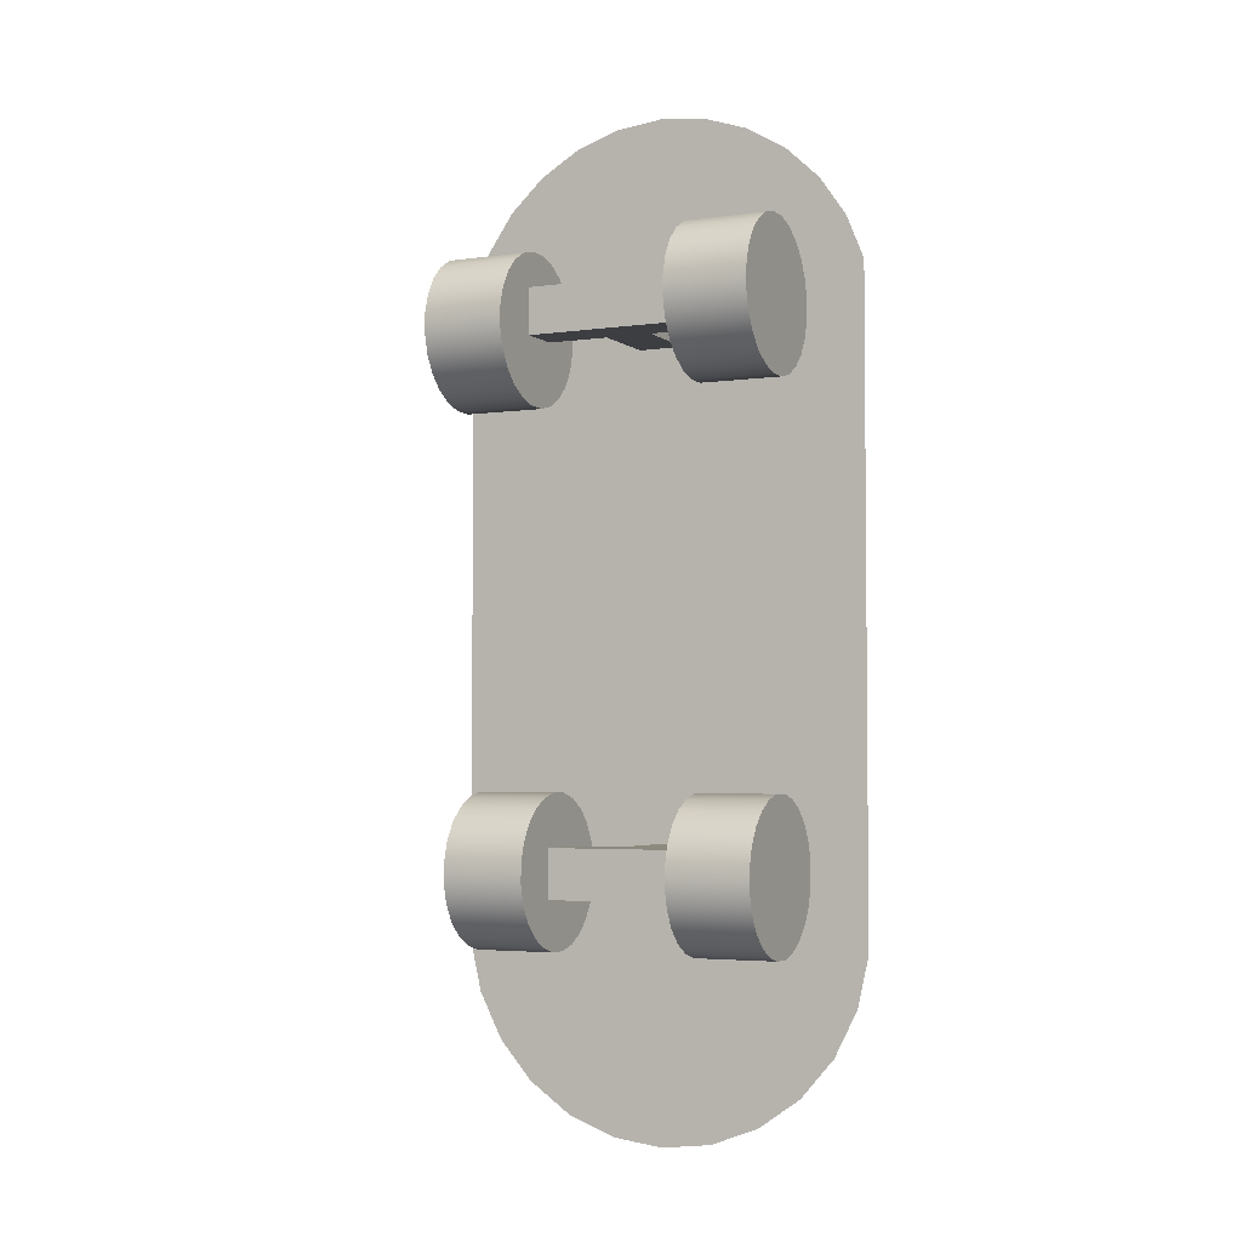
<metadata>
{"format":"obj","ext":"obj","renderer":"f3d","projection":"perspective","resolution":1024,"background":"white","views":[{"elev":-3.6,"azim":25.6,"up":"+Z"}]}
</metadata>
<code>
v -0.02522 0.008658 0.2224
v -0.08116 0.008658 0.2641
v -0.02522 0.008658 0.2641
v -0.08116 0.008658 0.2224
v -0.08116 -0.03007 0.2641
v -0.02522 0.0768 0.2641
v -0.08116 -0.03007 0.2224
v 0.01646 0.008658 0.2641
v -0.02522 0.0768 0.2224
v -0.0139 0.0768 0.2641
v 0.01646 0.008658 0.2224
v 0.07037 -0.03007 0.2641
v 0.006325 0.0768 0.2641
v 0.01646 0.0768 0.2224
v 0.07037 0.008658 0.2224
v 0.07037 0.008658 0.2641
v 0.01646 0.0768 0.2641
v 0.07037 -0.03007 0.2224
v 0.07037 -0.02481 0.308
v 0.07037 -0.04199 0.3037
v 0.07037 -0.02671 0.1734
v 0.07037 -0.007087 0.3078
v 0.07037 0.009966 0.303
v 0.07037 -0.008987 0.1732
v 0.1434 -0.04199 0.3037
v 0.1434 -0.02481 0.308
v 0.07037 0.02367 0.1862
v 0.07037 -0.04376 0.1783
v 0.07037 0.008195 0.1775
v 0.1434 -0.008987 0.1732
v 0.1434 -0.05746 0.295
v 0.1434 -0.007087 0.3078
v 0.07037 0.02519 0.2939
v 0.07037 -0.05746 0.295
v 0.1434 -0.02671 0.1734
v 0.1434 0.008195 0.1775
v 0.1434 -0.04376 0.1783
v 0.1434 0.009966 0.303
v 0.1434 0.02367 0.1862
v 0.07037 0.03638 0.1985
v 0.07037 -0.05898 0.1873
v 0.1434 -0.07017 0.2827
v 0.1434 -0.05898 0.1873
v 0.1434 0.03638 0.1985
v 0.1434 0.02519 0.2939
v 0.07037 0.03754 0.2812
v 0.07037 -0.07017 0.2827
v 0.1434 0.03754 0.2812
v 0.07037 0.04545 0.2137
v 0.07037 -0.07134 0.2
v 0.07037 -0.07925 0.2675
v 0.1434 -0.07134 0.2
v 0.1434 0.04619 0.2657
v 0.07037 0.04619 0.2657
v 0.1434 0.04545 0.2137
v 0.1434 -0.07925 0.2675
v 0.07037 0.05028 0.2308
v 0.07037 -0.07998 0.2155
v 0.1434 -0.07998 0.2155
v 0.07037 -0.08408 0.2504
v 0.1434 0.05053 0.2485
v 0.1434 0.05028 0.2308
v 0.07037 0.05053 0.2485
v 0.1434 -0.08408 0.2504
v 0.07037 -0.08433 0.2327
v 0.1434 -0.08433 0.2327
v 0.02318 0.07957 -0.2599
v 0.02318 0.01164 -0.2162
v 0.02318 0.01164 -0.2599
v 0.02318 0.07957 -0.2162
v -0.01435 0.01164 -0.2599
v -0.01435 0.07957 -0.2162
v 0.0703 0.01164 -0.2599
v -0.06277 -0.03205 -0.2599
v -0.01435 0.07957 -0.2599
v -0.01435 0.01164 -0.2162
v 0.0703 -0.03205 -0.2162
v 0.0703 0.01164 -0.2162
v 0.0703 -0.03205 -0.2599
v -0.06277 0.01164 -0.2599
v -0.06277 -0.03205 -0.2162
v -0.06277 0.01164 -0.2162
v 0.0703 0.01257 -0.1749
v 0.0703 -0.0222 -0.1698
v 0.0703 -0.004483 -0.17
v 0.0703 0.02627 -0.2917
v 0.0703 -0.02411 -0.3044
v 0.0703 -0.03939 -0.1741
v 0.1434 -0.004483 -0.17
v 0.0703 0.0108 -0.3003
v 0.0703 0.02779 -0.1839
v 0.0703 -0.04116 -0.2996
v 0.0703 -0.006383 -0.3046
v 0.1434 -0.03939 -0.1741
v 0.1434 -0.0222 -0.1698
v 0.1434 0.01257 -0.1749
v 0.1434 0.02627 -0.2917
v 0.0703 0.03898 -0.2793
v 0.1434 -0.02411 -0.3044
v 0.1434 -0.006383 -0.3046
v 0.1434 -0.05486 -0.1828
v 0.1434 0.0108 -0.3003
v 0.1434 0.03898 -0.2793
v 0.1434 0.02779 -0.1839
v 0.0703 0.04015 -0.1967
v 0.0703 -0.05486 -0.1828
v 0.1434 -0.04116 -0.2996
v 0.1434 0.04015 -0.1967
v 0.0703 0.04806 -0.2641
v 0.0703 -0.05638 -0.2905
v 0.1434 -0.06757 -0.1951
v 0.1434 -0.05638 -0.2905
v 0.1434 0.04879 -0.2121
v 0.0703 0.04879 -0.2121
v 0.1434 0.04806 -0.2641
v 0.0703 -0.06757 -0.1951
v 0.0703 0.05289 -0.247
v 0.0703 -0.06874 -0.2778
v 0.1434 -0.06874 -0.2778
v 0.0703 -0.07665 -0.2104
v 0.1434 0.05314 -0.2293
v 0.1434 0.05289 -0.247
v 0.0703 0.05314 -0.2293
v 0.1434 -0.07665 -0.2104
v 0.0703 -0.07738 -0.2623
v 0.1434 -0.07738 -0.2623
v 0.0703 -0.08147 -0.2274
v 0.1434 -0.08147 -0.2274
v 0.0703 -0.08172 -0.2451
v 0.1434 -0.08172 -0.2451
v -0.1976 0.08061 -0.3058
v 0.1844 0.08061 0.286
v -0.1976 0.08061 0.286
v 0.1844 0.08061 0.07489
v 0.1684 0.08061 0.3256
v 0.1844 0.08061 -0.3058
v -0.1815 0.08061 0.3256
v -0.1873 0.08061 -0.3517
v 0.1443 0.08061 0.3609
v 0.1741 0.08061 -0.3517
v -0.1574 0.08061 0.3609
v -0.1662 0.08061 -0.3936
v 0.1131 0.08061 0.3902
v 0.153 0.08061 -0.3936
v -0.1263 0.08061 0.3902
v -0.1355 0.08061 -0.4292
v 0.07646 0.08061 0.4122
v 0.1223 0.08061 -0.4292
v -0.08961 0.08061 0.4122
v -0.09705 0.08061 -0.4563
v 0.03593 0.08061 0.4258
v 0.08391 0.08061 -0.4563
v -0.04908 0.08061 0.4258
v -0.05321 0.08061 -0.4732
v -0.006573 0.08061 0.4304
v 0.04007 0.08061 -0.4732
v -0.006573 0.08061 -0.479
v -0.1327 -0.05638 -0.2905
v -0.05963 -0.06874 -0.2778
v -0.1327 -0.06874 -0.2778
v -0.05963 -0.05638 -0.2905
v -0.05963 -0.07738 -0.2623
v -0.1327 -0.06757 -0.1951
v -0.05963 -0.04116 -0.2995
v -0.05963 -0.06757 -0.1951
v -0.1327 -0.07738 -0.2623
v -0.05963 -0.07665 -0.2103
v -0.1327 -0.07665 -0.2103
v -0.1327 -0.05486 -0.1828
v -0.1327 -0.04116 -0.2995
v -0.05963 -0.05486 -0.1828
v -0.05963 -0.08172 -0.2451
v -0.05963 -0.08147 -0.2274
v -0.05963 -0.02411 -0.3044
v -0.05963 -0.03939 -0.1741
v -0.1327 -0.08172 -0.2451
v -0.1327 -0.08147 -0.2274
v -0.1327 -0.03939 -0.1741
v -0.1327 -0.02411 -0.3044
v -0.05963 -0.006383 -0.3046
v -0.05963 -0.0222 -0.1698
v -0.1327 -0.0222 -0.1698
v -0.1327 -0.006383 -0.3046
v -0.05963 0.0108 -0.3003
v -0.05963 -0.004483 -0.17
v -0.1327 -0.004483 -0.17
v -0.1327 0.0108 -0.3003
v -0.05963 0.02627 -0.2916
v -0.05963 0.01257 -0.1748
v -0.1327 0.01257 -0.1748
v -0.1327 0.02627 -0.2916
v -0.05963 0.03898 -0.2793
v -0.05963 0.02779 -0.1839
v -0.1327 0.02779 -0.1839
v -0.1327 0.03898 -0.2793
v -0.1327 0.04806 -0.2641
v -0.05963 0.04015 -0.1966
v -0.1327 0.04015 -0.1966
v -0.05963 0.04806 -0.2641
v -0.1327 0.05289 -0.247
v -0.1327 0.04879 -0.2121
v -0.05963 0.04879 -0.2121
v -0.05963 0.05289 -0.247
v -0.1327 0.05314 -0.2293
v -0.05963 0.05314 -0.2293
v -0.154 -0.08172 0.2213
v -0.0809 -0.08147 0.2391
v -0.154 -0.08147 0.2391
v -0.0809 -0.08172 0.2213
v -0.0809 -0.07665 0.2561
v -0.154 -0.07738 0.2042
v -0.0809 -0.07738 0.2042
v -0.154 -0.07665 0.2561
v -0.0809 -0.06757 0.2713
v -0.0809 -0.06874 0.1887
v -0.154 -0.06874 0.1887
v -0.154 -0.06757 0.2713
v -0.154 -0.05486 0.2837
v -0.0809 -0.05638 0.176
v -0.154 -0.05638 0.176
v -0.0809 -0.05486 0.2837
v -0.154 -0.03939 0.2923
v -0.154 -0.04116 0.1669
v -0.0809 -0.04116 0.1669
v -0.0809 -0.03939 0.2923
v -0.154 -0.0222 0.2967
v -0.154 -0.02411 0.1621
v -0.0809 -0.02411 0.1621
v -0.0809 -0.0222 0.2967
v -0.154 -0.004483 0.2964
v -0.154 -0.006383 0.1618
v -0.0809 -0.006383 0.1618
v -0.0809 -0.004483 0.2964
v -0.154 0.01257 0.2916
v -0.154 0.0108 0.1662
v -0.0809 0.0108 0.1662
v -0.0809 0.01257 0.2916
v -0.154 0.02779 0.2825
v -0.154 0.02627 0.1748
v -0.0809 0.02627 0.1748
v -0.0809 0.02779 0.2825
v -0.0809 0.04015 0.2698
v -0.154 0.03898 0.1872
v -0.0809 0.03898 0.1872
v -0.154 0.04015 0.2698
v -0.0809 0.04879 0.2543
v -0.0809 0.04806 0.2024
v -0.154 0.04806 0.2024
v -0.154 0.04879 0.2543
v -0.0809 0.05314 0.2372
v -0.0809 0.05289 0.2194
v -0.154 0.05289 0.2194
v -0.154 0.05314 0.2372
g mesh1_mesh1-geometry
f 1 2 3
f 2 1 4
f 3 2 1
f 4 1 2
f 2 3 5
f 3 1 6
f 4 7 1
f 7 2 4
f 4 2 7
f 3 8 5
f 2 7 5
f 5 7 2
f 9 6 1
f 6 10 3
f 1 7 11
f 5 8 12
f 13 8 3
f 7 12 5
f 5 12 7
f 6 14 9
f 9 14 6
f 1 14 9
f 10 13 3
f 10 14 6
f 6 14 10
f 11 7 15
f 14 1 11
f 16 12 8
f 17 8 13
f 12 7 18
f 18 7 12
f 13 14 10
f 10 14 13
f 18 15 7
f 8 15 11
f 11 15 8
f 11 8 14
f 16 19 12
f 15 8 16
f 16 8 15
f 17 14 8
f 14 13 17
f 17 13 14
f 12 20 18
f 15 18 21
f 20 12 19
f 22 19 16
f 15 23 16
f 18 20 21
f 24 15 21
f 20 19 25
f 19 22 26
f 23 22 16
f 23 15 27
f 21 20 28
f 29 15 24
f 24 21 30
f 26 25 19
f 25 31 20
f 32 26 22
f 22 23 32
f 27 15 29
f 33 23 27
f 20 34 28
f 21 28 35
f 29 24 36
f 35 30 21
f 30 36 24
f 26 35 25
f 34 20 31
f 25 37 31
f 32 30 26
f 38 32 23
f 27 29 39
f 23 33 38
f 40 33 27
f 28 34 41
f 37 35 28
f 36 39 29
f 30 35 26
f 36 30 32
f 35 37 25
f 31 42 34
f 37 43 31
f 38 36 32
f 39 44 27
f 45 38 33
f 46 33 40
f 40 27 44
f 34 47 41
f 28 41 37
f 39 36 38
f 47 34 42
f 31 43 42
f 43 37 41
f 44 39 45
f 45 39 38
f 45 33 48
f 46 48 33
f 49 46 40
f 40 44 49
f 41 47 50
f 47 42 51
f 43 52 42
f 43 41 52
f 48 44 45
f 48 46 53
f 54 46 49
f 55 49 44
f 47 51 50
f 50 52 41
f 56 51 42
f 42 52 56
f 55 44 48
f 54 53 46
f 53 55 48
f 57 54 49
f 49 55 57
f 50 51 58
f 52 50 59
f 51 56 60
f 52 59 56
f 53 54 61
f 62 55 53
f 63 54 57
f 62 57 55
f 51 60 58
f 58 59 50
f 64 60 56
f 56 59 64
f 63 61 54
f 61 62 53
f 57 62 63
f 65 58 60
f 59 58 66
f 60 64 65
f 66 64 59
f 61 63 62
f 65 66 58
f 66 65 64
g mesh1_mesh1-geometry
f 5 3 2
f 6 1 3
f 1 7 4
f 5 8 3
f 1 6 9
f 3 10 6
f 11 7 1
f 12 8 5
f 3 8 13
f 9 14 1
f 3 13 10
f 15 7 11
f 11 1 14
f 8 12 16
f 13 8 17
f 7 15 18
f 14 8 11
f 8 14 17
g mesh1_mesh1-geometry
f 12 19 16
f 18 20 12
f 21 18 15
f 19 12 20
f 16 19 22
f 16 23 15
f 21 20 18
f 21 15 24
f 25 19 20
f 26 22 19
f 16 22 23
f 27 15 23
f 28 20 21
f 24 15 29
f 30 21 24
f 19 25 26
f 20 31 25
f 22 26 32
f 32 23 22
f 29 15 27
f 27 23 33
f 28 34 20
f 35 28 21
f 36 24 29
f 21 30 35
f 24 36 30
f 25 35 26
f 31 20 34
f 31 37 25
f 26 30 32
f 23 32 38
f 39 29 27
f 38 33 23
f 27 33 40
f 41 34 28
f 28 35 37
f 29 39 36
f 26 35 30
f 32 30 36
f 25 37 35
f 34 42 31
f 31 43 37
f 32 36 38
f 27 44 39
f 33 38 45
f 40 33 46
f 44 27 40
f 41 47 34
f 37 41 28
f 38 36 39
f 42 34 47
f 42 43 31
f 41 37 43
f 45 39 44
f 38 39 45
f 48 33 45
f 33 48 46
f 40 46 49
f 49 44 40
f 50 47 41
f 51 42 47
f 42 52 43
f 52 41 43
f 45 44 48
f 53 46 48
f 49 46 54
f 44 49 55
f 50 51 47
f 41 52 50
f 42 51 56
f 56 52 42
f 48 44 55
f 46 53 54
f 48 55 53
f 49 54 57
f 57 55 49
f 58 51 50
f 59 50 52
f 60 56 51
f 56 59 52
f 61 54 53
f 53 55 62
f 57 54 63
f 55 57 62
f 58 60 51
f 50 59 58
f 56 60 64
f 64 59 56
f 54 61 63
f 53 62 61
f 63 62 57
f 60 58 65
f 66 58 59
f 65 64 60
f 59 64 66
f 62 63 61
f 58 66 65
f 64 65 66
g mesh2_mesh2-geometry
f 67 68 69
f 68 67 70
f 69 71 67
f 72 68 70
f 73 74 69
f 69 74 71
f 75 67 71
f 76 68 72
f 68 77 78
f 74 73 79
f 71 74 80
f 71 72 75
f 81 68 76
f 72 71 76
f 77 68 81
f 81 76 82
g mesh2_mesh2-geometry
f 69 68 67
f 70 67 68
f 68 73 69
f 69 73 68
f 67 71 69
f 67 72 70
f 70 72 67
f 70 68 72
f 73 68 78
f 78 68 73
f 69 74 73
f 71 74 69
f 71 67 75
f 72 67 75
f 75 67 72
f 72 68 76
f 78 77 68
f 73 83 78
f 79 73 74
f 80 74 71
f 75 72 71
f 76 68 81
f 76 71 72
f 81 68 77
f 78 84 77
f 83 85 78
f 83 73 86
f 73 79 87
f 77 74 79
f 79 74 77
f 74 82 80
f 80 82 74
f 82 71 80
f 80 71 82
f 82 76 81
f 71 82 76
f 76 82 71
f 74 77 81
f 81 77 74
f 88 77 84
f 85 84 78
f 85 83 89
f 86 73 90
f 91 83 86
f 87 79 92
f 93 73 87
f 77 88 79
f 82 74 81
f 81 74 82
f 88 84 94
f 84 85 95
f 96 89 83
f 89 95 85
f 90 73 93
f 86 90 97
f 83 91 96
f 98 91 86
f 79 88 92
f 87 92 99
f 93 87 100
f 95 94 84
f 94 101 88
f 96 102 89
f 89 100 95
f 90 93 102
f 102 97 90
f 97 103 86
f 104 96 91
f 105 91 98
f 98 86 103
f 88 106 92
f 107 99 92
f 99 100 87
f 100 102 93
f 95 99 94
f 106 88 101
f 94 107 101
f 102 100 89
f 97 102 96
f 100 99 95
f 103 97 104
f 104 97 96
f 104 91 108
f 105 108 91
f 109 105 98
f 98 103 109
f 92 106 110
f 99 107 94
f 92 110 107
f 101 111 106
f 107 112 101
f 108 103 104
f 108 105 113
f 114 105 109
f 115 109 103
f 106 116 110
f 112 107 110
f 116 106 111
f 101 112 111
f 115 103 108
f 114 113 105
f 113 115 108
f 117 114 109
f 109 115 117
f 110 116 118
f 112 110 119
f 116 111 120
f 112 119 111
f 113 114 121
f 122 115 113
f 123 114 117
f 122 117 115
f 116 120 118
f 118 119 110
f 124 120 111
f 111 119 124
f 123 121 114
f 121 122 113
f 117 122 123
f 118 120 125
f 119 118 126
f 120 124 127
f 119 126 124
f 121 123 122
f 120 127 125
f 125 126 118
f 128 127 124
f 124 126 128
f 129 125 127
f 126 125 130
f 127 128 129
f 130 128 126
f 129 130 125
f 130 129 128
g mesh2_mesh2-geometry
f 78 83 73
f 77 84 78
f 78 85 83
f 86 73 83
f 87 79 73
f 84 77 88
f 78 84 85
f 89 83 85
f 90 73 86
f 86 83 91
f 92 79 87
f 87 73 93
f 79 88 77
f 94 84 88
f 95 85 84
f 83 89 96
f 85 95 89
f 93 73 90
f 97 90 86
f 96 91 83
f 86 91 98
f 92 88 79
f 99 92 87
f 100 87 93
f 84 94 95
f 88 101 94
f 89 102 96
f 95 100 89
f 102 93 90
f 90 97 102
f 86 103 97
f 91 96 104
f 98 91 105
f 103 86 98
f 92 106 88
f 92 99 107
f 87 100 99
f 93 102 100
f 94 99 95
f 101 88 106
f 101 107 94
f 89 100 102
f 96 102 97
f 95 99 100
f 104 97 103
f 96 97 104
f 108 91 104
f 91 108 105
f 98 105 109
f 109 103 98
f 110 106 92
f 94 107 99
f 107 110 92
f 106 111 101
f 101 112 107
f 104 103 108
f 113 105 108
f 109 105 114
f 103 109 115
f 110 116 106
f 110 107 112
f 111 106 116
f 111 112 101
f 108 103 115
f 105 113 114
f 108 115 113
f 109 114 117
f 117 115 109
f 118 116 110
f 119 110 112
f 120 111 116
f 111 119 112
f 121 114 113
f 113 115 122
f 117 114 123
f 115 117 122
f 118 120 116
f 110 119 118
f 111 120 124
f 124 119 111
f 114 121 123
f 113 122 121
f 123 122 117
f 125 120 118
f 126 118 119
f 127 124 120
f 124 126 119
f 122 123 121
f 125 127 120
f 118 126 125
f 124 127 128
f 128 126 124
f 127 125 129
f 130 125 126
f 129 128 127
f 126 128 130
f 125 130 129
f 128 129 130
g mesh3_mesh3-geometry
f 131 132 133
f 132 131 134
f 133 132 131
f 134 131 132
f 135 133 132
f 132 133 135
f 134 131 136
f 136 131 134
f 135 137 133
f 133 137 135
f 138 136 131
f 131 136 138
f 139 137 135
f 135 137 139
f 136 138 140
f 140 138 136
f 139 141 137
f 137 141 139
f 140 138 142
f 142 138 140
f 143 141 139
f 139 141 143
f 140 142 144
f 144 142 140
f 143 145 141
f 141 145 143
f 144 142 146
f 146 142 144
f 147 145 143
f 143 145 147
f 144 146 148
f 148 146 144
f 147 149 145
f 145 149 147
f 148 146 150
f 150 146 148
f 151 149 147
f 147 149 151
f 148 150 152
f 152 150 148
f 151 153 149
f 149 153 151
f 152 150 154
f 154 150 152
f 153 151 155
f 155 151 153
f 152 154 156
f 156 154 152
f 156 154 157
f 157 154 156
g mesh4_mesh4-geometry
f 158 159 160
f 159 158 161
f 162 160 159
f 160 163 158
f 158 164 161
f 165 159 161
f 160 162 166
f 167 162 159
f 160 168 163
f 158 163 169
f 164 158 170
f 171 161 164
f 167 159 165
f 165 161 171
f 172 166 162
f 166 168 160
f 173 162 167
f 168 165 163
f 165 169 163
f 158 169 170
f 170 174 164
f 171 164 175
f 165 168 167
f 169 165 171
f 166 172 176
f 162 173 172
f 166 177 168
f 167 177 173
f 170 169 178
f 174 170 179
f 175 164 174
f 178 171 175
f 177 167 168
f 171 178 169
f 173 176 172
f 177 166 176
f 176 173 177
f 170 178 179
f 179 180 174
f 175 174 181
f 175 182 178
f 179 178 182
f 180 179 183
f 181 174 180
f 182 175 181
f 179 182 183
f 183 184 180
f 181 180 185
f 181 186 182
f 183 182 186
f 184 183 187
f 185 180 184
f 186 181 185
f 183 186 187
f 187 188 184
f 185 184 189
f 185 190 186
f 187 186 190
f 188 187 191
f 189 184 188
f 190 185 189
f 187 190 191
f 191 192 188
f 189 188 193
f 189 194 190
f 191 190 194
f 192 191 195
f 193 188 192
f 194 189 193
f 191 194 195
f 196 192 195
f 193 192 197
f 197 194 193
f 195 194 198
f 192 196 199
f 195 198 196
f 197 192 199
f 194 197 198
f 200 199 196
f 196 198 201
f 197 199 202
f 202 198 197
f 199 200 203
f 196 201 200
f 198 202 201
f 202 199 203
f 204 203 200
f 200 201 204
f 205 201 202
f 202 203 205
f 203 204 205
f 201 205 204
g mesh4_mesh4-geometry
f 160 159 158
f 161 158 159
f 159 160 162
f 158 163 160
f 161 164 158
f 161 159 165
f 166 162 160
f 159 162 167
f 163 168 160
f 169 163 158
f 170 158 164
f 164 161 171
f 165 159 167
f 171 161 165
f 162 166 172
f 160 168 166
f 167 162 173
f 163 165 168
f 163 169 165
f 170 169 158
f 164 174 170
f 175 164 171
f 167 168 165
f 171 165 169
f 176 172 166
f 172 173 162
f 168 177 166
f 173 177 167
f 178 169 170
f 179 170 174
f 174 164 175
f 175 171 178
f 168 167 177
f 169 178 171
f 172 176 173
f 176 166 177
f 177 173 176
f 179 178 170
f 174 180 179
f 181 174 175
f 178 182 175
f 182 178 179
f 183 179 180
f 180 174 181
f 181 175 182
f 183 182 179
f 180 184 183
f 185 180 181
f 182 186 181
f 186 182 183
f 187 183 184
f 184 180 185
f 185 181 186
f 187 186 183
f 184 188 187
f 189 184 185
f 186 190 185
f 190 186 187
f 191 187 188
f 188 184 189
f 189 185 190
f 191 190 187
f 188 192 191
f 193 188 189
f 190 194 189
f 194 190 191
f 195 191 192
f 192 188 193
f 193 189 194
f 195 194 191
f 195 192 196
f 197 192 193
f 193 194 197
f 198 194 195
f 199 196 192
f 196 198 195
f 199 192 197
f 198 197 194
f 196 199 200
f 201 198 196
f 202 199 197
f 197 198 202
f 203 200 199
f 200 201 196
f 201 202 198
f 203 199 202
f 200 203 204
f 204 201 200
f 202 201 205
f 205 203 202
f 205 204 203
f 204 205 201
g mesh5_mesh5-geometry
f 206 207 208
f 207 206 209
f 210 208 207
f 208 211 206
f 211 209 206
f 212 207 209
f 208 210 213
f 207 212 210
f 211 208 213
f 209 211 212
f 214 213 210
f 210 212 215
f 211 213 216
f 216 212 211
f 213 214 217
f 210 215 214
f 212 216 215
f 216 213 217
f 214 218 217
f 214 215 219
f 220 215 216
f 216 217 220
f 218 214 221
f 220 217 218
f 215 220 219
f 214 219 221
f 221 222 218
f 220 218 223
f 220 224 219
f 221 219 224
f 222 221 225
f 223 218 222
f 224 220 223
f 221 224 225
f 225 226 222
f 223 222 227
f 223 228 224
f 225 224 228
f 226 225 229
f 227 222 226
f 228 223 227
f 225 228 229
f 229 230 226
f 227 226 231
f 227 232 228
f 229 228 232
f 230 229 233
f 231 226 230
f 232 227 231
f 229 232 233
f 233 234 230
f 231 230 235
f 231 236 232
f 233 232 236
f 234 233 237
f 235 230 234
f 236 231 235
f 233 236 237
f 237 238 234
f 235 234 239
f 235 240 236
f 237 236 240
f 238 237 241
f 239 234 238
f 240 235 239
f 237 240 241
f 242 238 241
f 239 238 243
f 239 244 240
f 241 240 244
f 238 242 245
f 241 244 242
f 243 238 245
f 244 239 243
f 246 245 242
f 242 244 247
f 243 245 248
f 248 244 243
f 245 246 249
f 242 247 246
f 244 248 247
f 248 245 249
f 250 249 246
f 246 247 251
f 252 247 248
f 248 249 252
f 249 250 253
f 246 251 250
f 247 252 251
f 252 249 253
f 251 253 250
f 253 251 252
g mesh5_mesh5-geometry
f 208 207 206
f 209 206 207
f 207 208 210
f 206 211 208
f 206 209 211
f 209 207 212
f 213 210 208
f 210 212 207
f 213 208 211
f 212 211 209
f 210 213 214
f 215 212 210
f 216 213 211
f 211 212 216
f 217 214 213
f 214 215 210
f 215 216 212
f 217 213 216
f 217 218 214
f 219 215 214
f 216 215 220
f 220 217 216
f 221 214 218
f 218 217 220
f 219 220 215
f 221 219 214
f 218 222 221
f 223 218 220
f 219 224 220
f 224 219 221
f 225 221 222
f 222 218 223
f 223 220 224
f 225 224 221
f 222 226 225
f 227 222 223
f 224 228 223
f 228 224 225
f 229 225 226
f 226 222 227
f 227 223 228
f 229 228 225
f 226 230 229
f 231 226 227
f 228 232 227
f 232 228 229
f 233 229 230
f 230 226 231
f 231 227 232
f 233 232 229
f 230 234 233
f 235 230 231
f 232 236 231
f 236 232 233
f 237 233 234
f 234 230 235
f 235 231 236
f 237 236 233
f 234 238 237
f 239 234 235
f 236 240 235
f 240 236 237
f 241 237 238
f 238 234 239
f 239 235 240
f 241 240 237
f 241 238 242
f 243 238 239
f 240 244 239
f 244 240 241
f 245 242 238
f 242 244 241
f 245 238 243
f 243 239 244
f 242 245 246
f 247 244 242
f 248 245 243
f 243 244 248
f 249 246 245
f 246 247 242
f 247 248 244
f 249 245 248
f 246 249 250
f 251 247 246
f 248 247 252
f 252 249 248
f 253 250 249
f 250 251 246
f 251 252 247
f 253 249 252
f 250 253 251
f 252 251 253
g mesh6_mesh6-geometry
l 3 2
l 3 1
l 4 2
l 2 5
l 1 4
l 5 7
g mesh7_mesh7-geometry
l 17 13
l 14 17
l 13 10
l 10 6
l 6 9
g mesh8_mesh8-geometry
l 131 136
g mesh9_mesh9-geometry
l 132 133
g mesh10_mesh10-geometry
l 76 82
l 80 82
l 82 81
l 71 80
l 77 81
l 81 74
l 77 79
g mesh11_mesh11-geometry
l 78 68
l 73 78
g mesh12_mesh12-geometry
l 70 72

</code>
